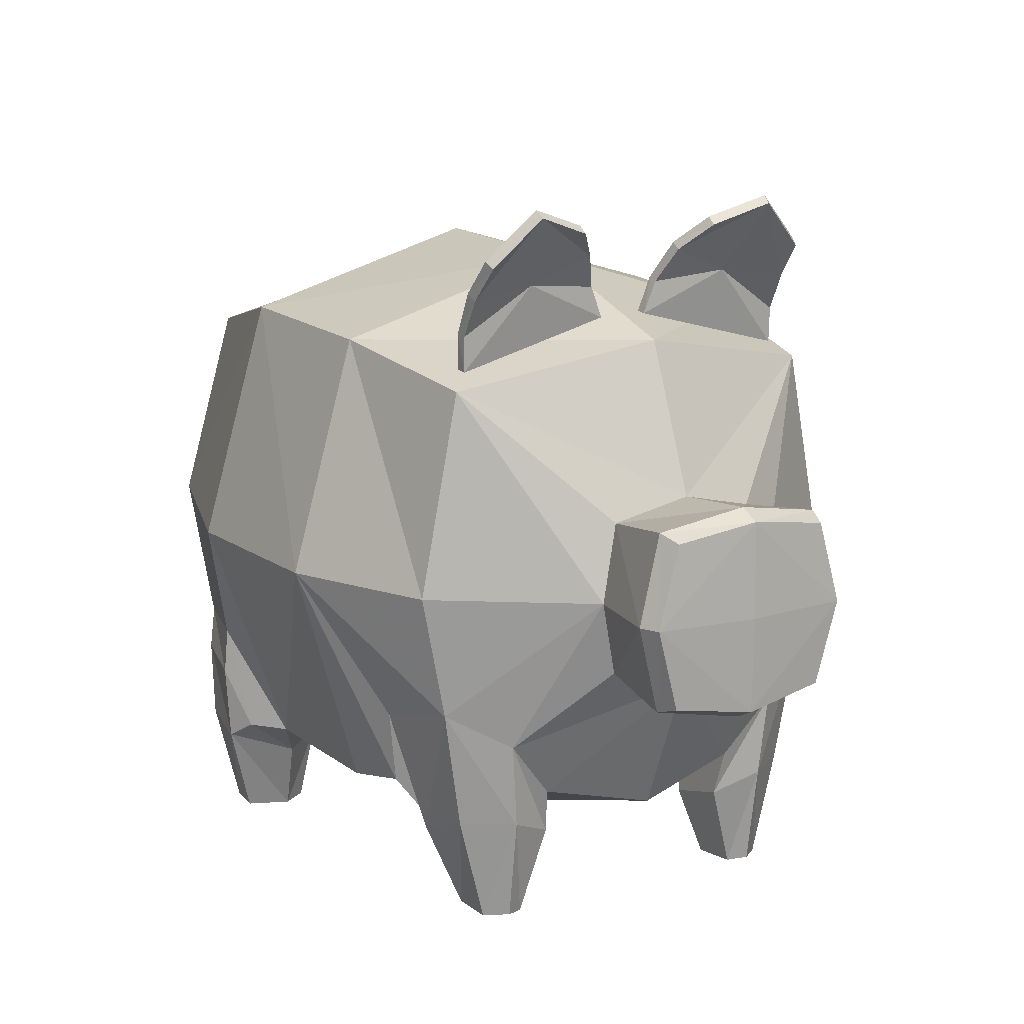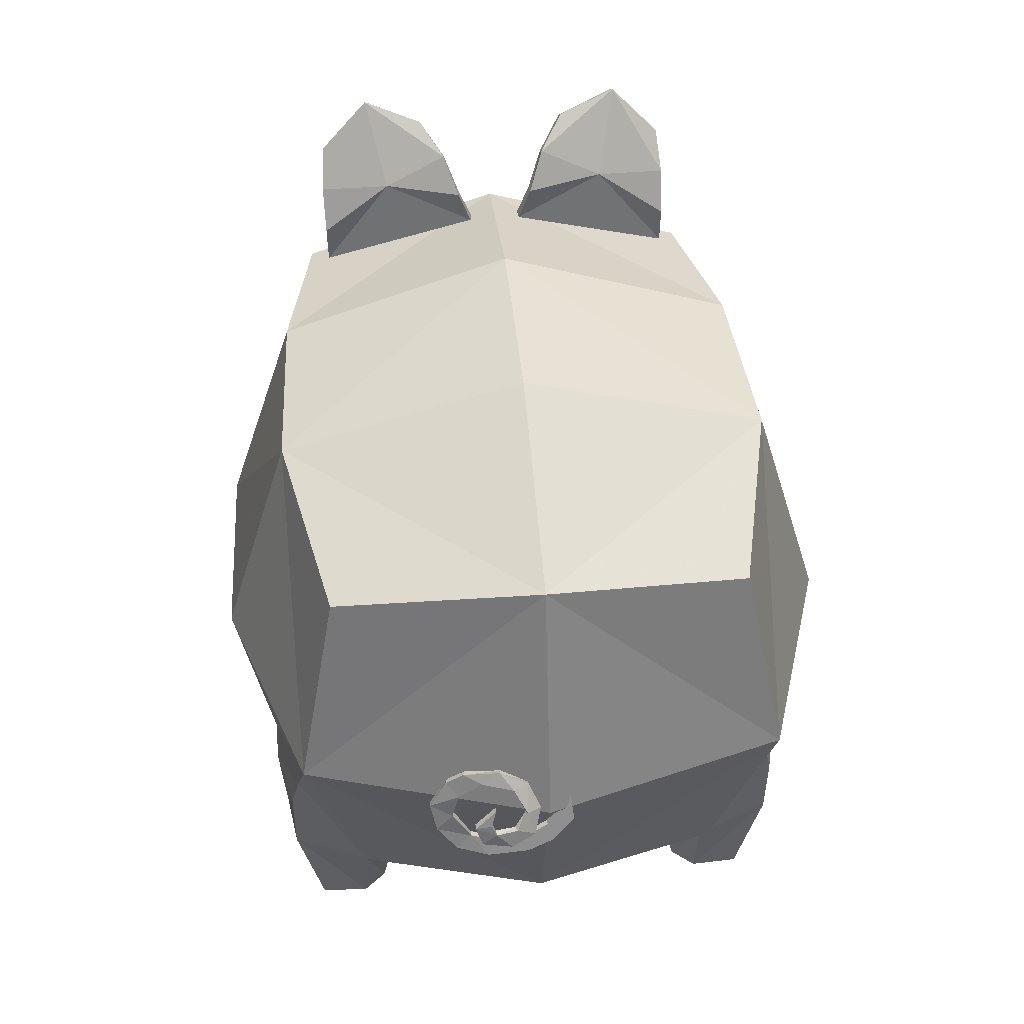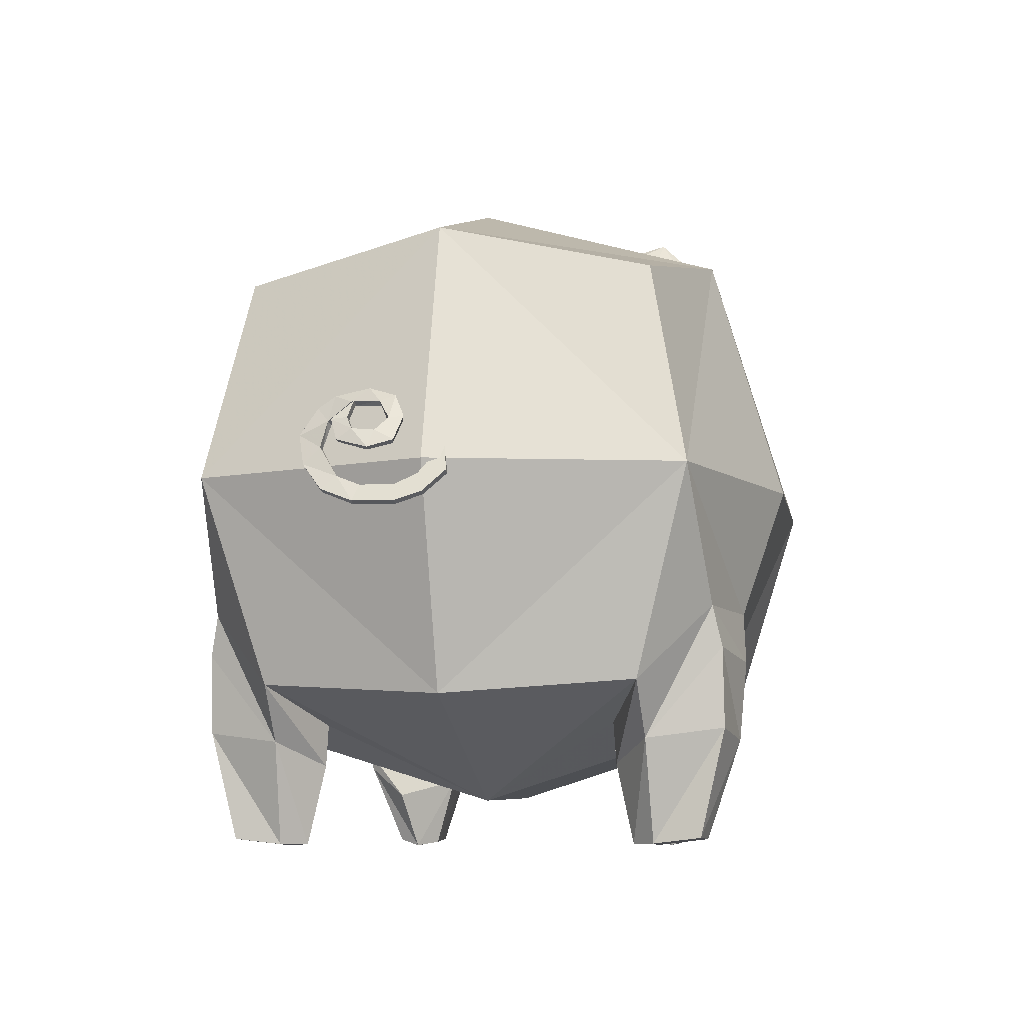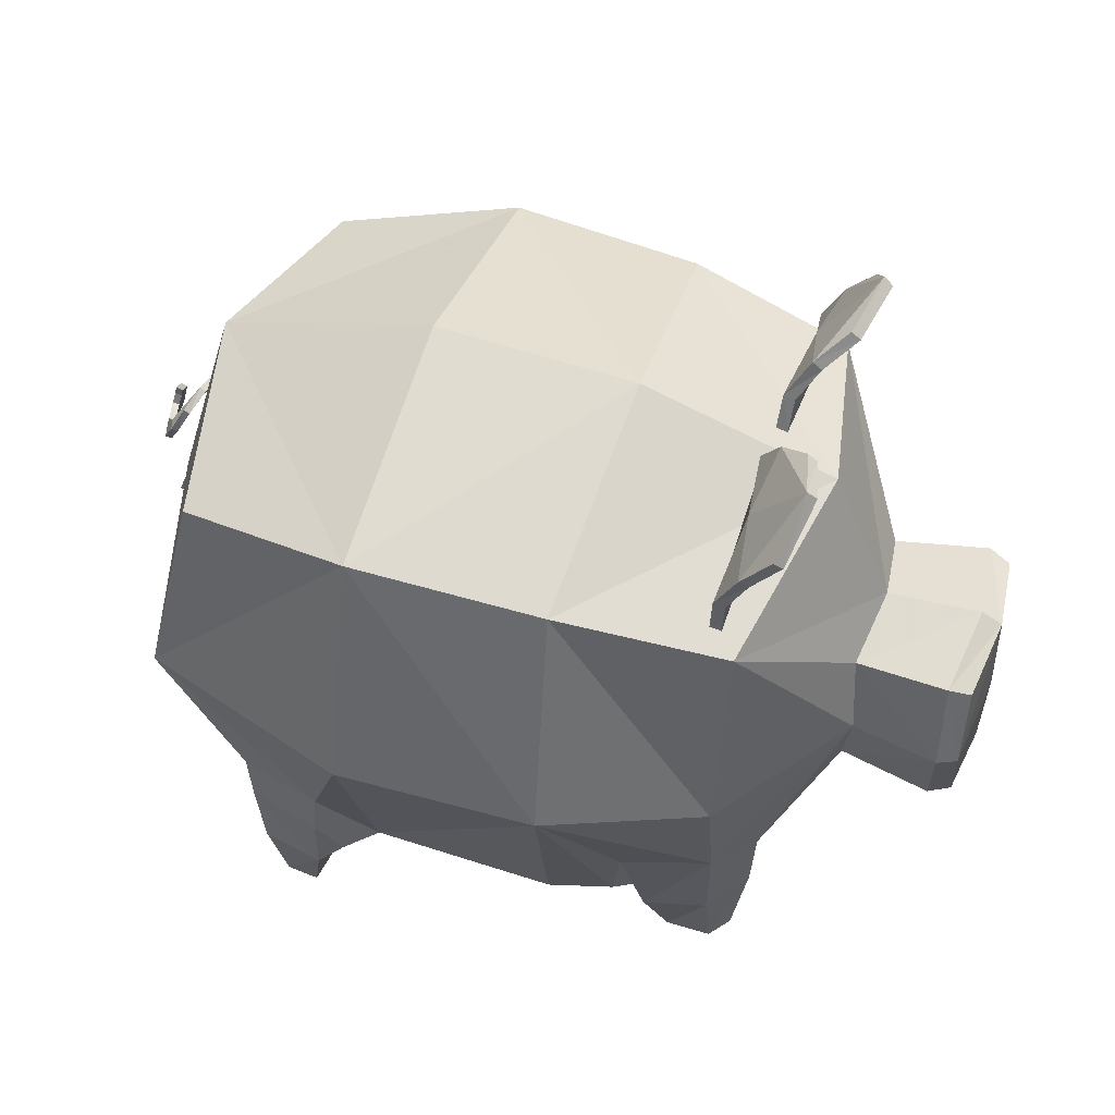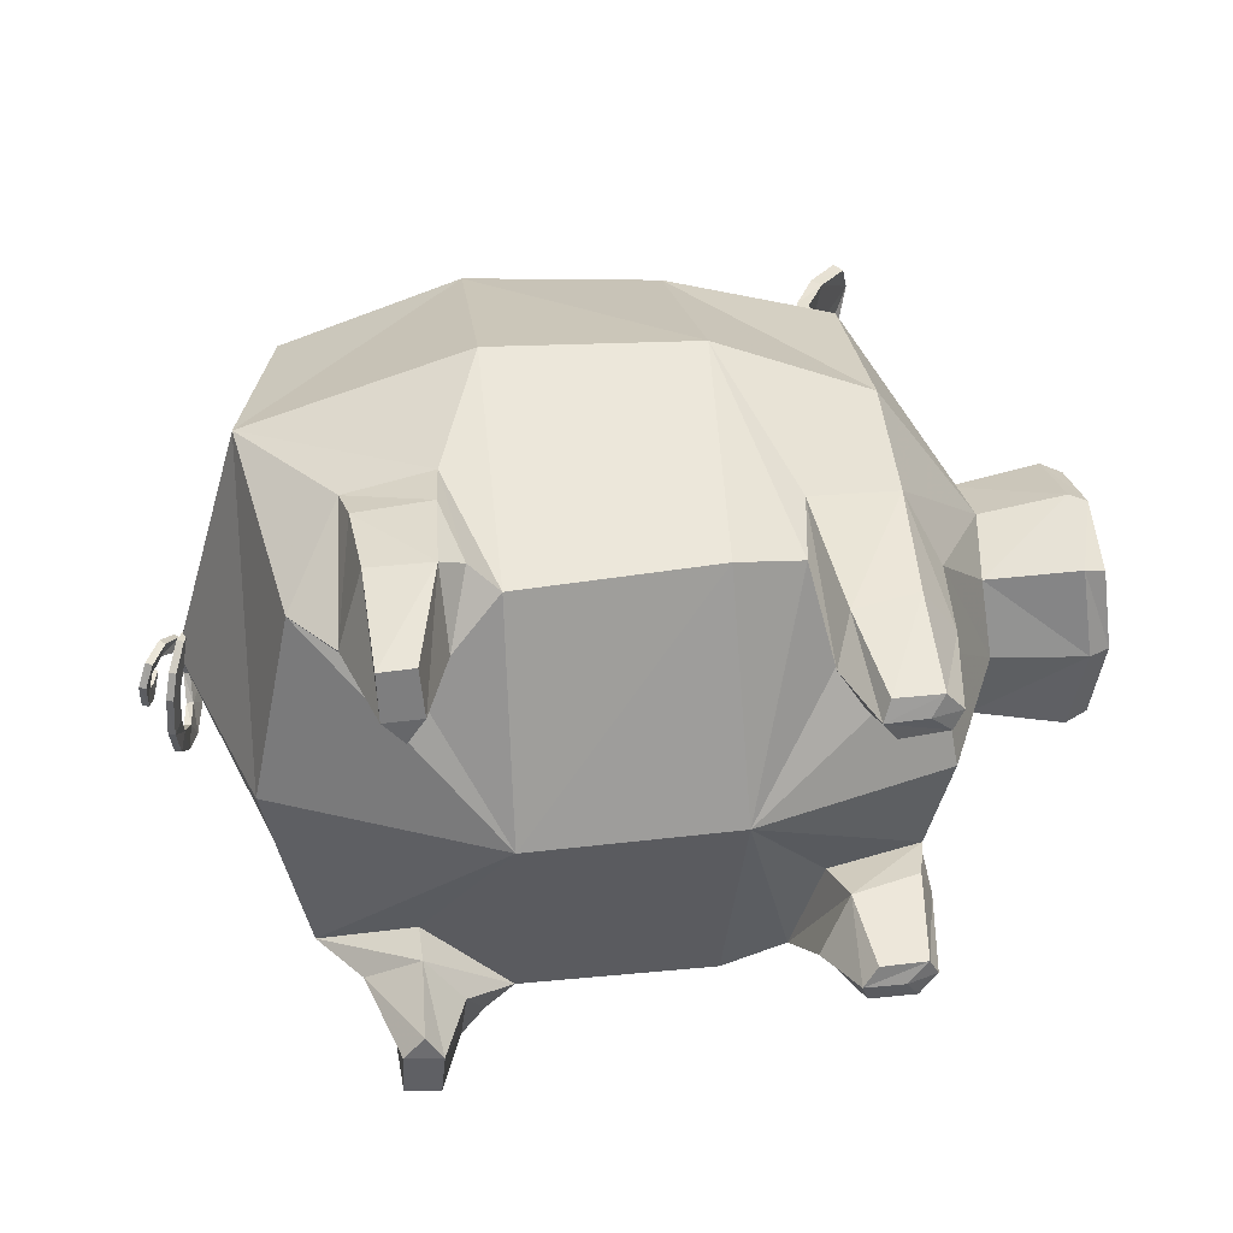
<metadata>
{"format":"obj","ext":"obj","renderer":"f3d","projection":"perspective","resolution":1024,"background":"white","views":[{"elev":13.7,"azim":59.2,"up":"+Y"},{"elev":45.2,"azim":-95.3,"up":"+Y"},{"elev":-8.6,"azim":-78.0,"up":"+Y"},{"elev":52.3,"azim":18.7,"up":"+Y"},{"elev":37.2,"azim":-6.5,"up":"+Z"}]}
</metadata>
<code>
o Cube
v -2.193 1.698 0.1186
v -2.139 1.847 0.1009
v -2.236 1.596 0.01486
v -2.26 1.552 -0.1102
v -2.271 1.554 -0.3093
v -2.258 1.616 -0.4645
v -2.231 1.739 -0.5578
v -2.197 1.884 -0.5869
v -2.167 2.014 -0.5065
v -2.17 2.068 -0.4219
v -2.195 2.096 -0.2484
v -2.234 2.049 -0.1128
v -2.294 1.938 -0.05803
v -2.359 1.818 -0.09009
v -2.4 1.781 -0.2047
v -2.401 1.819 -0.3477
v -2.384 1.919 -0.3789
v -2.356 2.006 -0.2788
v -2.382 1.926 -0.3027
v -2.394 1.871 -0.2794
v -2.371 1.864 -0.1767
v -2.321 1.928 -0.1223
v -2.252 2.023 -0.1836
v -2.21 2.033 -0.3318
v -2.205 1.945 -0.4465
v -2.219 1.82 -0.4799
v -2.237 1.677 -0.3922
v -2.241 1.633 -0.2816
v -2.232 1.631 -0.1205
v -2.206 1.683 -0.014
v -2.167 1.777 0.05547
v -2.159 1.686 0.1165
v -2.106 1.835 0.09889
v -2.202 1.583 0.0128
v -2.226 1.54 -0.1122
v -2.237 1.543 -0.3117
v -2.223 1.606 -0.4663
v -2.196 1.732 -0.5577
v -2.162 1.876 -0.5824
v -2.134 2.002 -0.4987
v -2.138 2.056 -0.4131
v -2.165 2.077 -0.2423
v -2.205 2.028 -0.1144
v -2.264 1.921 -0.06771
v -2.326 1.806 -0.1008
v -2.366 1.773 -0.2116
v -2.366 1.814 -0.348
v -2.349 1.91 -0.3787
v -2.321 1.994 -0.2785
v -2.347 1.916 -0.3026
v -2.358 1.865 -0.2814
v -2.338 1.853 -0.1865
v -2.29 1.911 -0.1315
v -2.223 2.002 -0.1819
v -2.178 2.018 -0.3239
v -2.171 1.935 -0.4392
v -2.183 1.814 -0.4778
v -2.202 1.668 -0.394
v -2.207 1.621 -0.2844
v -2.198 1.619 -0.1225
v -2.172 1.67 -0.01606
v -2.134 1.765 0.05341
v 0.6457 0.4369 -0.9953
v -1.654 0.7578 -0.917
v 1 2.758 -1
v -1.654 2.758 -1
v -0.7675 0.5631 -1.112
v 0.9973 1.758 -1.195
v -1.849 1.758 -1.195
v -0.7675 2.952 -1.195
v 2.021 1.359 -0.4085
v -0.7675 1.758 -1.544
v 1.458 1.381 -0.3863
v 1.458 2.134 -0.3863
v 1.505 1.758 -0.4831
v 2.021 2.157 -0.4085
v 2.029 1.758 -0.5181
v 0.1798 0.6083 -1.149
v 0.1798 2.907 -1.149
v 0.2352 1.758 -1.506
v 1.912 1.323 -0.4439
v 1.912 2.193 -0.4439
v 1.932 1.758 -0.5615
v 1.162 0.9786 -0.7827
v 0.5044 0.6674 -1.09
v 1.104 0.6883 -0.5482
v 0.999 1.145 -1.075
v 0.6485 0.6078 -0.5911
v 0.5567 1.041 -1.151
v 0.9107 0.00482 -0.749
v 1.06 0.05245 -0.7435
v 0.7113 -0.0028 -0.7429
v 1.012 0.03718 -0.6525
v 0.9723 0.0359 -0.8467
v 0.7818 0.01705 -0.6419
v 0.7456 0.03074 -0.846
v 1.137 0.5605 -0.7468
v 1.051 0.4604 -0.5231
v 0.7181 0.3653 -0.5311
v 0.5714 0.2837 -0.8054
v 0.972 0.552 -0.9774
v -1.446 0.491 -0.9246
v -0.9986 0.3496 -0.9692
v -1.181 0.3799 -0.7409
v -1.024 0.4958 -1.334
v -1.186 0.5825 -0.7277
v -0.9863 1.118 -1.355
v -1.404 1.127 -1.251
v -1.329 0.5416 -1.294
v -1.297 -0.008933 -0.9379
v -1.116 -0.01337 -0.9504
v -1.198 -0.009426 -0.8264
v -1.136 0.0132 -1.183
v -1.304 0.01727 -1.17
v -1.005 0.8792 -1.367
v -1.365 0.9293 -1.293
v -0.9095 0.5737 -1.26
v 1.106 3.524 -0.3775
v 0.8559 3.043 -0.1312
v 1.106 3.386 -0.8996
v 0.8559 2.837 -0.9085
v 1.175 3.619 -0.6643
v 0.8559 2.94 -0.5199
v 0.966 3.391 -0.263
v 0.966 3.218 -0.9167
v 0.9145 3.256 -0.5715
v 0.863 3.208 -0.1937
v 0.863 3.018 -0.9124
v 1.153 3.488 -0.3739
v 0.914 3.036 -0.1268
v 1.153 3.353 -0.8856
v 0.9141 2.83 -0.909
v 1.221 3.585 -0.6553
v 0.9141 2.933 -0.518
v 1.015 3.359 -0.2594
v 1.015 3.188 -0.9044
v 0.968 3.232 -0.5653
v 0.9198 3.193 -0.1896
v 0.92 3.004 -0.9094
v 0.6457 0.4369 0.9953
v -1.654 0.7578 0.917
v 1 2.758 1
v -1.654 2.758 1
v 1.195 0.5631 -0
v -0.7675 0.5631 1.112
v 0.9973 1.758 1.195
v -1.849 0.6903 0
v -1.849 1.758 1.195
v 1.195 2.952 -1e-06
v -0.7675 2.952 1.195
v -1.849 2.952 0
v -0.7675 0.2142 0
v -0.7675 3.301 -0
v 2.021 1.359 0.4085
v -2.197 1.758 0
v -0.7675 1.758 1.544
v 1.458 1.381 0.3863
v 1.458 2.134 0.3863
v 1.505 1.285 0.01005
v 1.505 1.758 0.4831
v 1.505 2.231 0.01005
v 2.021 2.157 0.4085
v 2.065 1.294 0.009385
v 2.029 1.758 0.5181
v 2.065 2.222 0.009385
v 2.079 1.758 0.009385
v 0.1798 0.6083 1.149
v 0.1798 2.907 1.149
v 0.2352 0.252 0
v 0.2352 3.263 -0
v 0.2352 1.758 1.506
v 1.963 1.243 0.009077
v 1.912 1.323 0.4439
v 1.912 2.193 0.4439
v 1.932 1.758 0.5615
v 1.963 2.272 0.009076
v 1.162 0.9786 0.7827
v 0.5044 0.6674 1.09
v 1.104 0.6883 0.5482
v 0.999 1.145 1.075
v 0.6485 0.6078 0.5911
v 0.5567 1.041 1.151
v 0.9107 0.00482 0.749
v 1.06 0.05245 0.7435
v 0.7113 -0.0028 0.7429
v 1.012 0.03718 0.6525
v 0.9723 0.0359 0.8467
v 0.7818 0.01705 0.6419
v 0.7456 0.03074 0.846
v 1.137 0.5605 0.7468
v 1.051 0.4604 0.5231
v 0.7181 0.3653 0.5311
v 0.5714 0.2837 0.8054
v 0.972 0.552 0.9774
v -1.446 0.491 0.9246
v -0.9986 0.3496 0.9692
v -1.181 0.3799 0.7409
v -1.024 0.4958 1.334
v -1.186 0.5825 0.7277
v -0.9863 1.118 1.355
v -1.404 1.127 1.251
v -1.329 0.5416 1.294
v -1.297 -0.008933 0.9379
v -1.116 -0.01337 0.9504
v -1.198 -0.009426 0.8264
v -1.136 0.0132 1.183
v -1.304 0.01727 1.17
v -1.005 0.8792 1.367
v -1.365 0.9293 1.293
v -0.9095 0.5737 1.26
v 1.106 3.524 0.3775
v 0.8559 3.043 0.1312
v 1.106 3.386 0.8996
v 0.8559 2.837 0.9085
v 1.175 3.619 0.6643
v 0.8559 2.94 0.5199
v 0.966 3.391 0.263
v 0.966 3.218 0.9167
v 0.9145 3.256 0.5715
v 0.863 3.208 0.1937
v 0.863 3.018 0.9124
v 1.153 3.488 0.3739
v 0.914 3.036 0.1268
v 1.153 3.353 0.8856
v 0.9141 2.83 0.909
v 1.221 3.585 0.6553
v 0.9141 2.933 0.518
v 1.015 3.359 0.2594
v 1.015 3.188 0.9044
v 0.968 3.232 0.5653
v 0.9198 3.193 0.1896
v 0.92 3.004 0.9094
f 17 19 18
f 19 17 20
f 2 31 1
f 31 30 1
f 1 30 3
f 30 29 3
f 3 29 4
f 15 20 16
f 15 21 20
f 14 21 15
f 14 22 21
f 13 22 14
f 12 22 13
f 12 23 22
f 11 23 12
f 11 24 23
f 10 24 11
f 10 25 24
f 9 25 10
f 8 25 9
f 8 26 25
f 7 26 8
f 7 27 26
f 6 27 7
f 5 27 6
f 28 27 5
f 29 28 4
f 28 5 4
f 17 16 20
f 49 50 48
f 51 48 50
f 32 62 33
f 32 61 62
f 34 61 32
f 34 60 61
f 35 60 34
f 47 51 46
f 51 52 46
f 46 52 45
f 52 53 45
f 45 53 44
f 44 53 43
f 53 54 43
f 43 54 42
f 54 55 42
f 42 55 41
f 55 56 41
f 41 56 40
f 40 56 39
f 56 57 39
f 39 57 38
f 57 58 38
f 38 58 37
f 37 58 36
f 36 58 59
f 35 59 60
f 35 36 59
f 51 47 48
f 2 1 33
f 1 3 34
f 3 4 34
f 4 5 36
f 5 6 37
f 6 7 37
f 7 8 39
f 8 9 40
f 9 10 40
f 10 11 42
f 11 12 43
f 12 13 44
f 13 14 45
f 14 15 46
f 15 16 47
f 16 17 47
f 17 18 49
f 18 19 49
f 19 20 51
f 20 21 52
f 21 22 53
f 22 23 54
f 23 24 55
f 24 25 56
f 25 26 57
f 26 27 58
f 27 28 59
f 28 29 59
f 29 30 60
f 30 31 61
f 31 2 33
f 1 32 33
f 32 1 34
f 4 35 34
f 35 4 36
f 36 5 37
f 7 38 37
f 38 7 39
f 39 8 40
f 10 41 40
f 41 10 42
f 42 11 43
f 43 12 44
f 44 13 45
f 45 14 46
f 46 15 47
f 17 48 47
f 48 17 49
f 19 50 49
f 50 19 51
f 51 20 52
f 52 21 53
f 53 22 54
f 54 23 55
f 55 24 56
f 56 25 57
f 57 26 58
f 58 27 59
f 29 60 59
f 30 61 60
f 31 62 61
f 62 31 33
f 99 100 92
f 155 151 69
f 116 115 105
f 78 169 152
f 79 70 170
f 70 66 151
f 65 149 161
f 147 155 69
f 70 72 69
f 79 80 70
f 80 78 67
f 83 82 77
f 172 81 163
f 68 65 75
f 100 63 92
f 71 77 163
f 77 76 165
f 81 83 77
f 82 176 165
f 97 98 93
f 65 79 149
f 65 68 79
f 98 99 95
f 75 74 83
f 159 73 172
f 73 75 83
f 74 161 176
f 144 86 159
f 87 68 75
f 86 144 169
f 80 89 85
f 68 87 80
f 88 169 85
f 93 90 91
f 90 94 91
f 90 93 92
f 94 90 92
f 63 101 96
f 101 97 94
f 88 85 99
f 85 89 100
f 84 86 98
f 86 88 99
f 89 87 63
f 87 84 97
f 69 72 107
f 67 152 106
f 69 108 64
f 72 67 107
f 152 147 64
f 109 105 114
f 102 109 110
f 67 106 104
f 115 117 105
f 111 110 113
f 110 111 112
f 103 104 111
f 105 103 111
f 104 102 112
f 108 107 115
f 107 67 117
f 106 64 104
f 67 103 117
f 117 103 105
f 102 116 109
f 64 102 104
f 64 108 102
f 126 122 125
f 124 118 122
f 126 125 128
f 127 124 126
f 123 126 121
f 119 127 126
f 136 131 133
f 137 133 135
f 139 136 137
f 137 135 138
f 132 139 137
f 134 137 130
f 127 119 130
f 121 128 132
f 120 122 131
f 122 118 129
f 118 124 129
f 125 120 131
f 124 127 135
f 128 125 136
f 192 188 185
f 155 148 151
f 209 202 198
f 167 145 152
f 168 170 150
f 150 153 151
f 142 158 161
f 147 141 148
f 150 143 148
f 168 150 171
f 171 156 145
f 175 164 174
f 172 163 173
f 146 160 142
f 193 185 140
f 154 163 164
f 164 166 165
f 173 154 164
f 174 162 165
f 190 184 186
f 142 149 168
f 142 168 146
f 191 186 188
f 160 175 158
f 159 172 157
f 157 173 175
f 158 174 176
f 144 159 179
f 146 180 160
f 179 181 169
f 171 167 178
f 146 171 180
f 181 178 169
f 186 184 183
f 183 184 187
f 183 185 186
f 187 189 185
f 140 189 194
f 194 187 190
f 181 192 178
f 178 193 182
f 177 190 191
f 179 191 192
f 182 140 180
f 180 194 190
f 148 201 200
f 145 199 152
f 148 141 201
f 156 200 145
f 152 199 141
f 202 207 198
f 195 203 202
f 145 196 197
f 208 198 210
f 204 206 203
f 203 205 204
f 196 204 197
f 198 206 204
f 197 205 195
f 201 209 208
f 200 208 210
f 199 197 141
f 145 210 196
f 210 198 196
f 195 202 209
f 141 197 195
f 141 195 201
f 219 218 215
f 217 219 215
f 219 221 218
f 220 219 217
f 216 214 219
f 212 216 219
f 229 230 226
f 230 228 226
f 232 230 229
f 230 231 228
f 225 227 230
f 227 223 230
f 220 231 223
f 214 225 221
f 213 224 215
f 215 226 222
f 211 222 217
f 218 229 224
f 217 228 220
f 221 232 229
f 95 99 92
f 151 66 69
f 109 116 105
f 67 78 152
f 70 153 170
f 153 70 151
f 74 65 161
f 64 147 69
f 66 70 69
f 80 72 70
f 72 80 67
f 82 76 77
f 81 71 163
f 65 74 75
f 63 96 92
f 77 166 163
f 166 77 165
f 71 81 77
f 76 82 165
f 91 97 93
f 79 170 149
f 68 80 79
f 93 98 95
f 74 82 83
f 73 81 172
f 81 73 83
f 82 74 176
f 86 84 159
f 84 73 159
f 84 87 75
f 73 84 75
f 88 86 169
f 78 80 85
f 87 89 80
f 169 78 85
f 93 95 92
f 96 94 92
f 101 94 96
f 97 91 94
f 85 100 99
f 89 63 100
f 97 84 98
f 98 86 99
f 87 101 63
f 101 87 97
f 108 69 107
f 106 152 64
f 105 113 114
f 109 114 110
f 103 67 104
f 110 114 113
f 104 112 111
f 113 105 111
f 102 110 112
f 116 108 115
f 115 107 117
f 108 116 102
f 122 120 125
f 126 124 122
f 126 128 121
f 123 119 126
f 137 136 133
f 133 129 135
f 134 132 137
f 137 138 130
f 138 127 130
f 128 139 132
f 122 133 131
f 133 122 129
f 124 135 129
f 136 125 131
f 127 138 135
f 139 128 136
f 193 192 185
f 148 143 151
f 208 209 198
f 169 167 152
f 170 153 150
f 143 150 151
f 149 142 161
f 155 147 148
f 156 150 148
f 150 156 171
f 167 171 145
f 164 162 174
f 163 154 173
f 160 158 142
f 185 189 140
f 163 166 164
f 162 164 165
f 175 173 164
f 176 174 165
f 191 190 186
f 149 170 168
f 168 171 146
f 192 191 188
f 175 174 158
f 172 173 157
f 160 157 175
f 161 158 176
f 159 157 177
f 179 159 177
f 180 177 160
f 177 157 160
f 144 179 169
f 182 171 178
f 171 182 180
f 178 167 169
f 185 188 186
f 183 187 185
f 189 187 194
f 187 184 190
f 192 193 178
f 193 140 182
f 179 177 191
f 181 179 192
f 140 194 180
f 177 180 190
f 156 148 200
f 147 152 141
f 207 206 198
f 203 207 202
f 199 145 197
f 206 207 203
f 204 205 197
f 196 198 204
f 205 203 195
f 200 201 208
f 145 200 210
f 195 209 201
f 218 213 215
f 211 217 215
f 214 221 219
f 220 212 219
f 224 229 226
f 228 222 226
f 232 225 230
f 223 231 230
f 212 220 223
f 225 232 221
f 224 226 215
f 211 215 222
f 222 228 217
f 213 218 224
f 228 231 220
f 218 221 229

</code>
